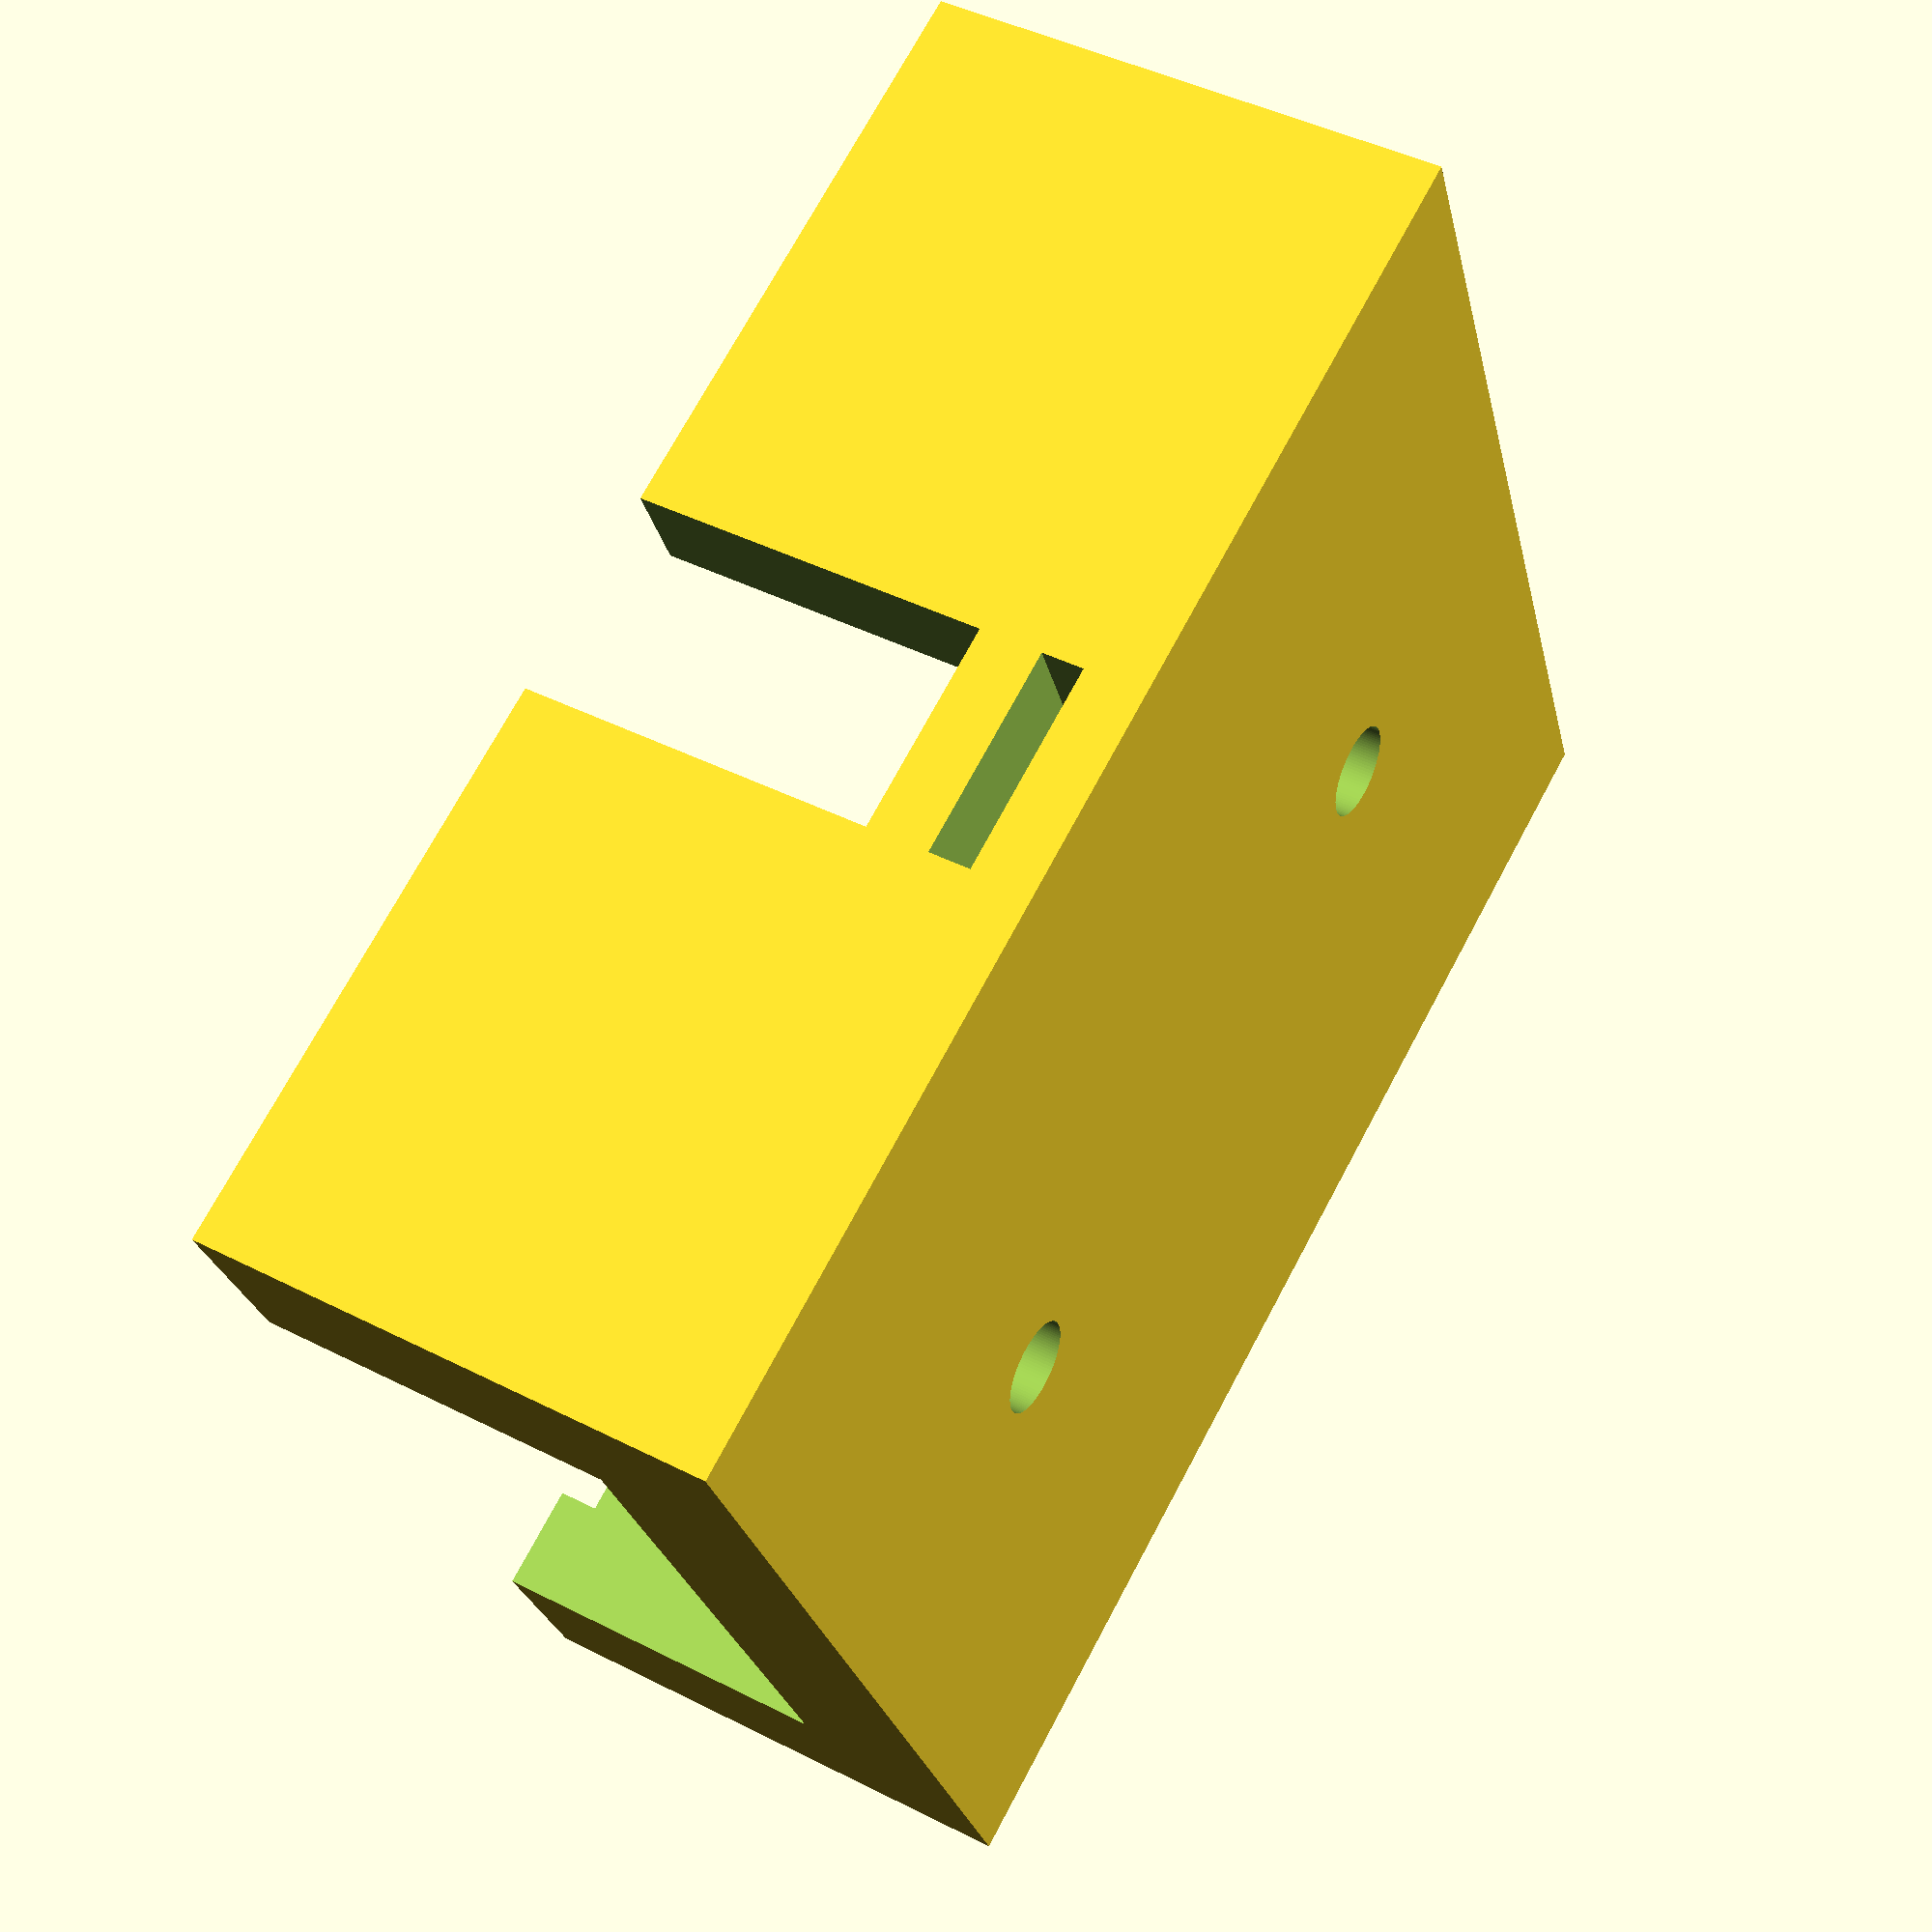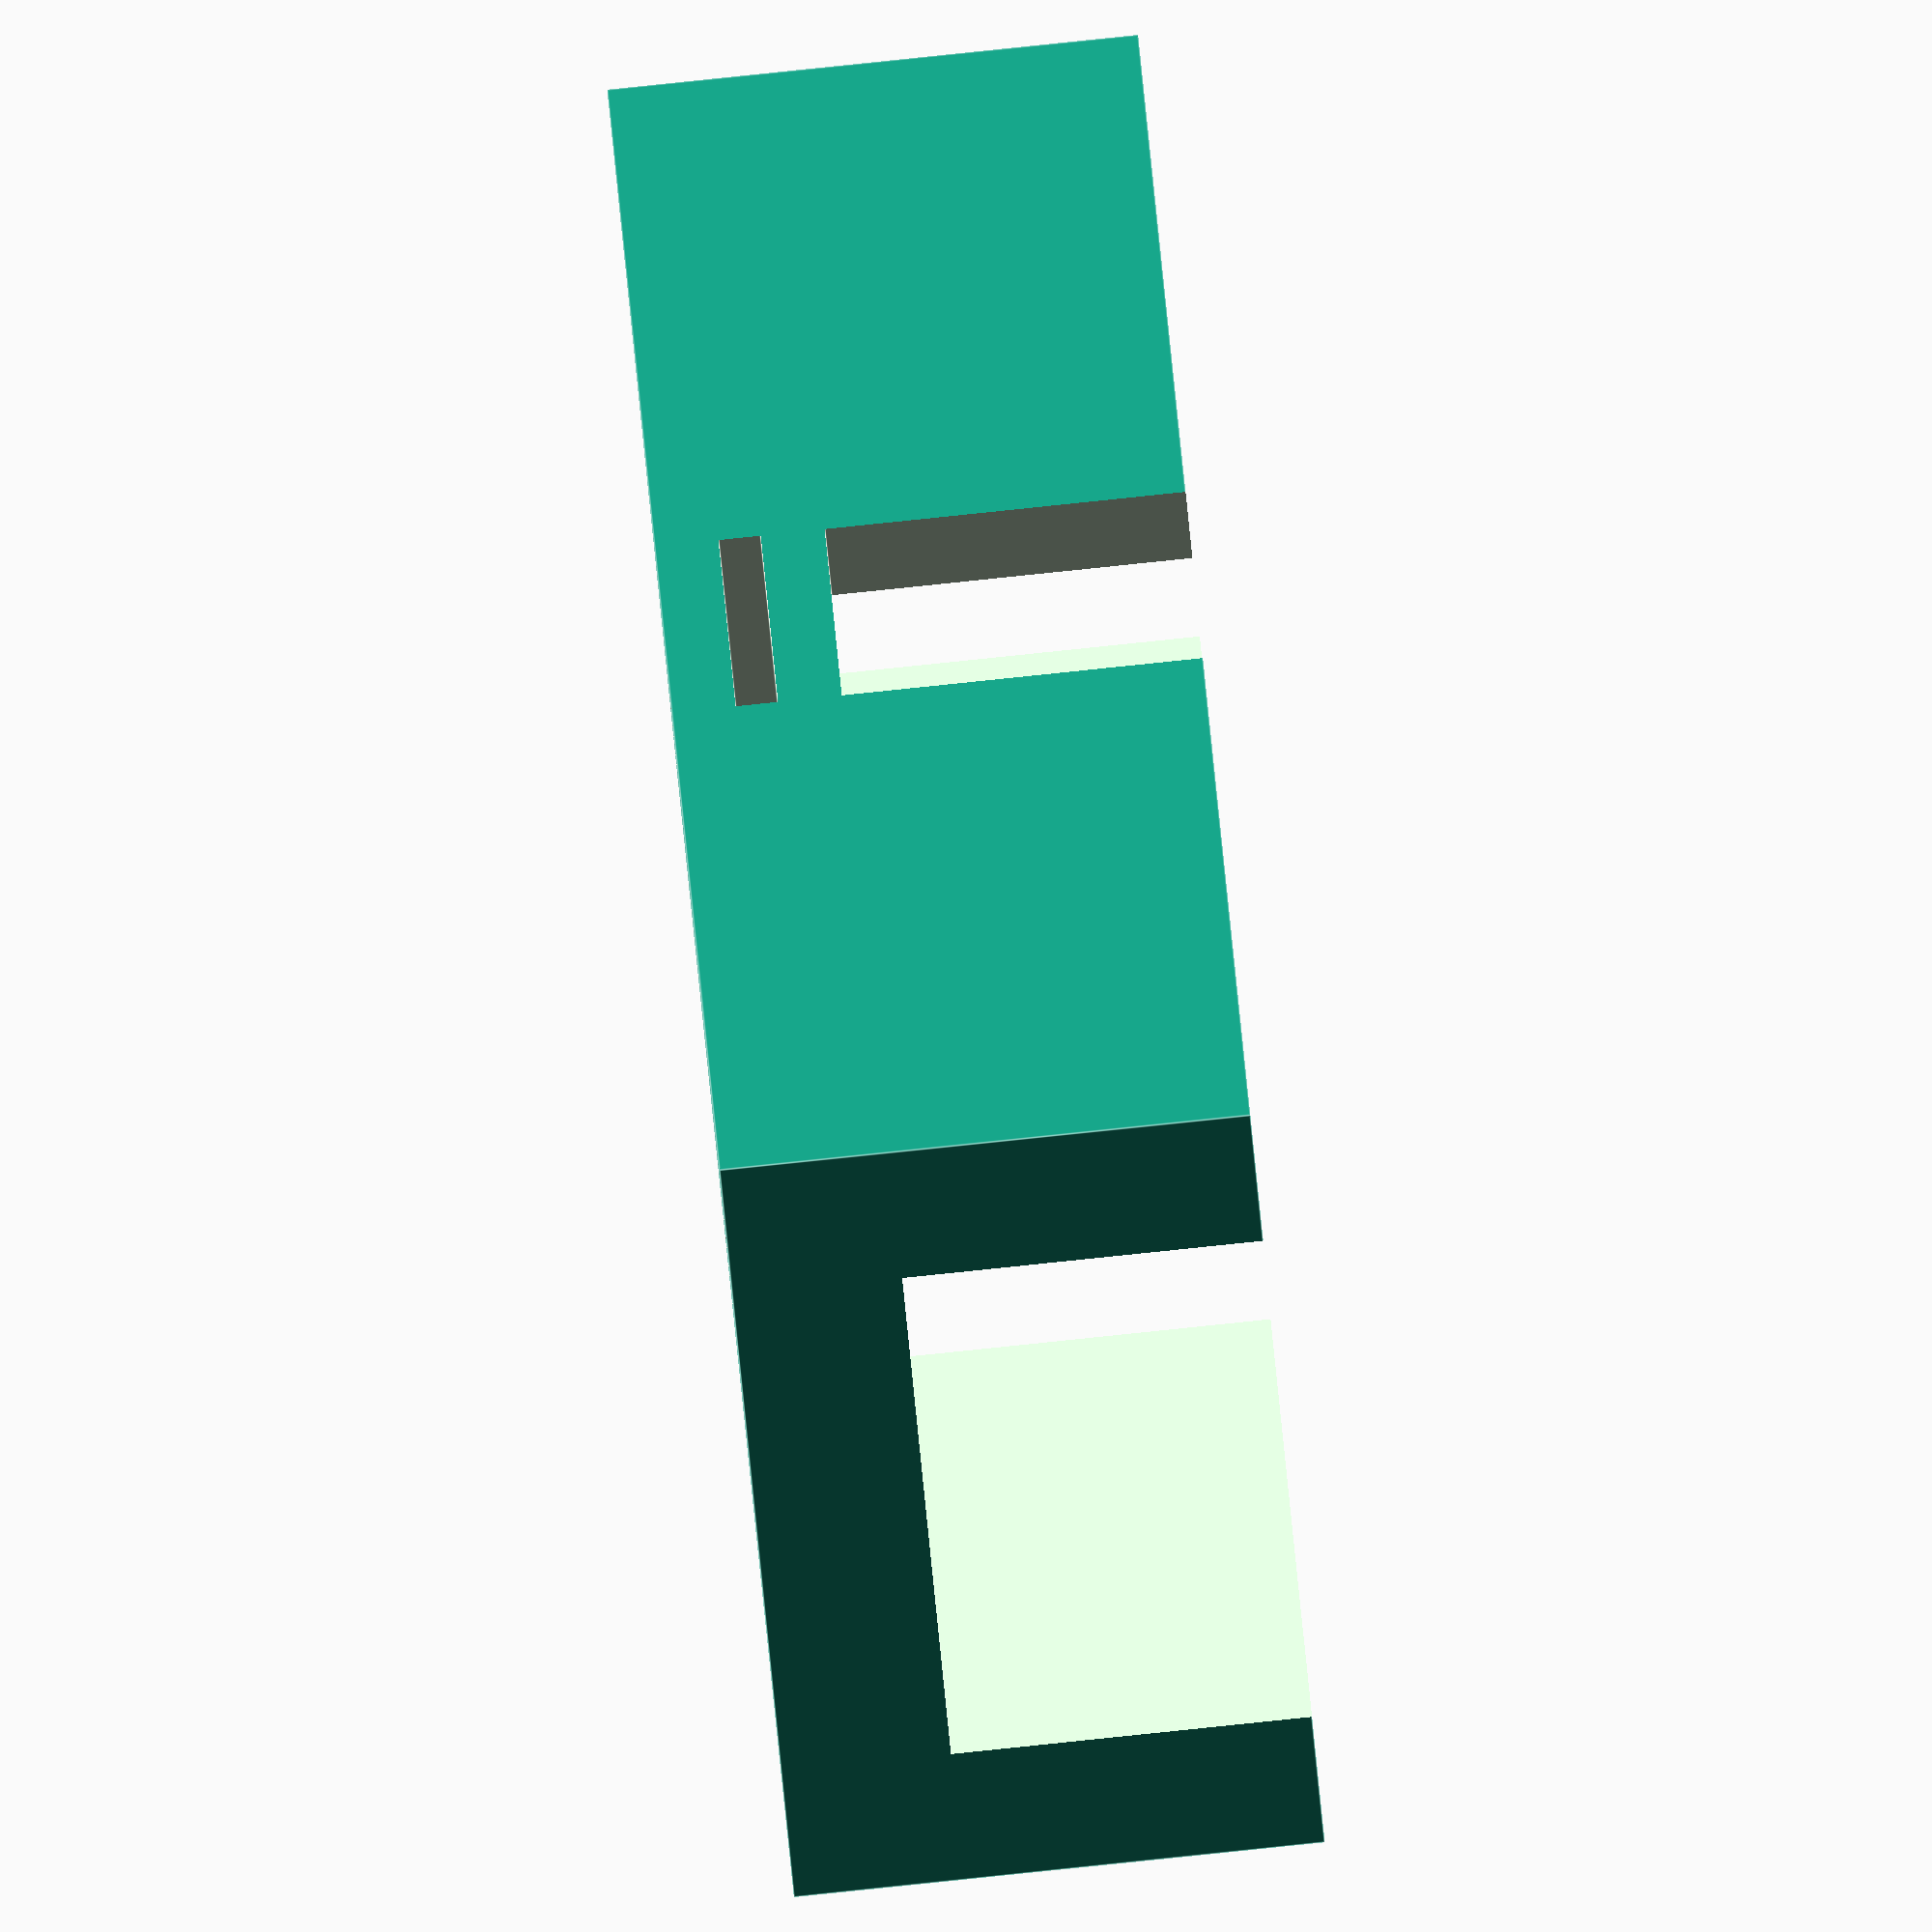
<openscad>
$fn = 100;

module UBNTAirGateway() {
    difference() {
        cube([65, 55, 25]);
        
        translate([5, 5, 8]){
            cube([55, 45, 30]);
        }
        
        translate([27.5, -5, 8]){
            cube([10, 65, 30]);
        }
        
        translate([-5, 9.5, 8]){
            cube([75, 36, 30]);
        }
        
        translate([27.5, -5, 3]){
            cube([10, 65, 2]);
        }
        
        translate([16.25, 27.5, -25]){MountingScrew();}
        translate([48.75, 27.5, -25]){MountingScrew();}
    }
}

module MountingScrew(){
    union(){
        translate(){
            cylinder(d=4.5, h=30);
        }
        
        translate([0, 0, 30]){
            cylinder(d1=4.5, d2=15,  h=5);
        }
    }
}

UBNTAirGateway();
</openscad>
<views>
elev=135.9 azim=203.6 roll=59.2 proj=p view=wireframe
elev=90.4 azim=218.1 roll=275.9 proj=o view=edges
</views>
